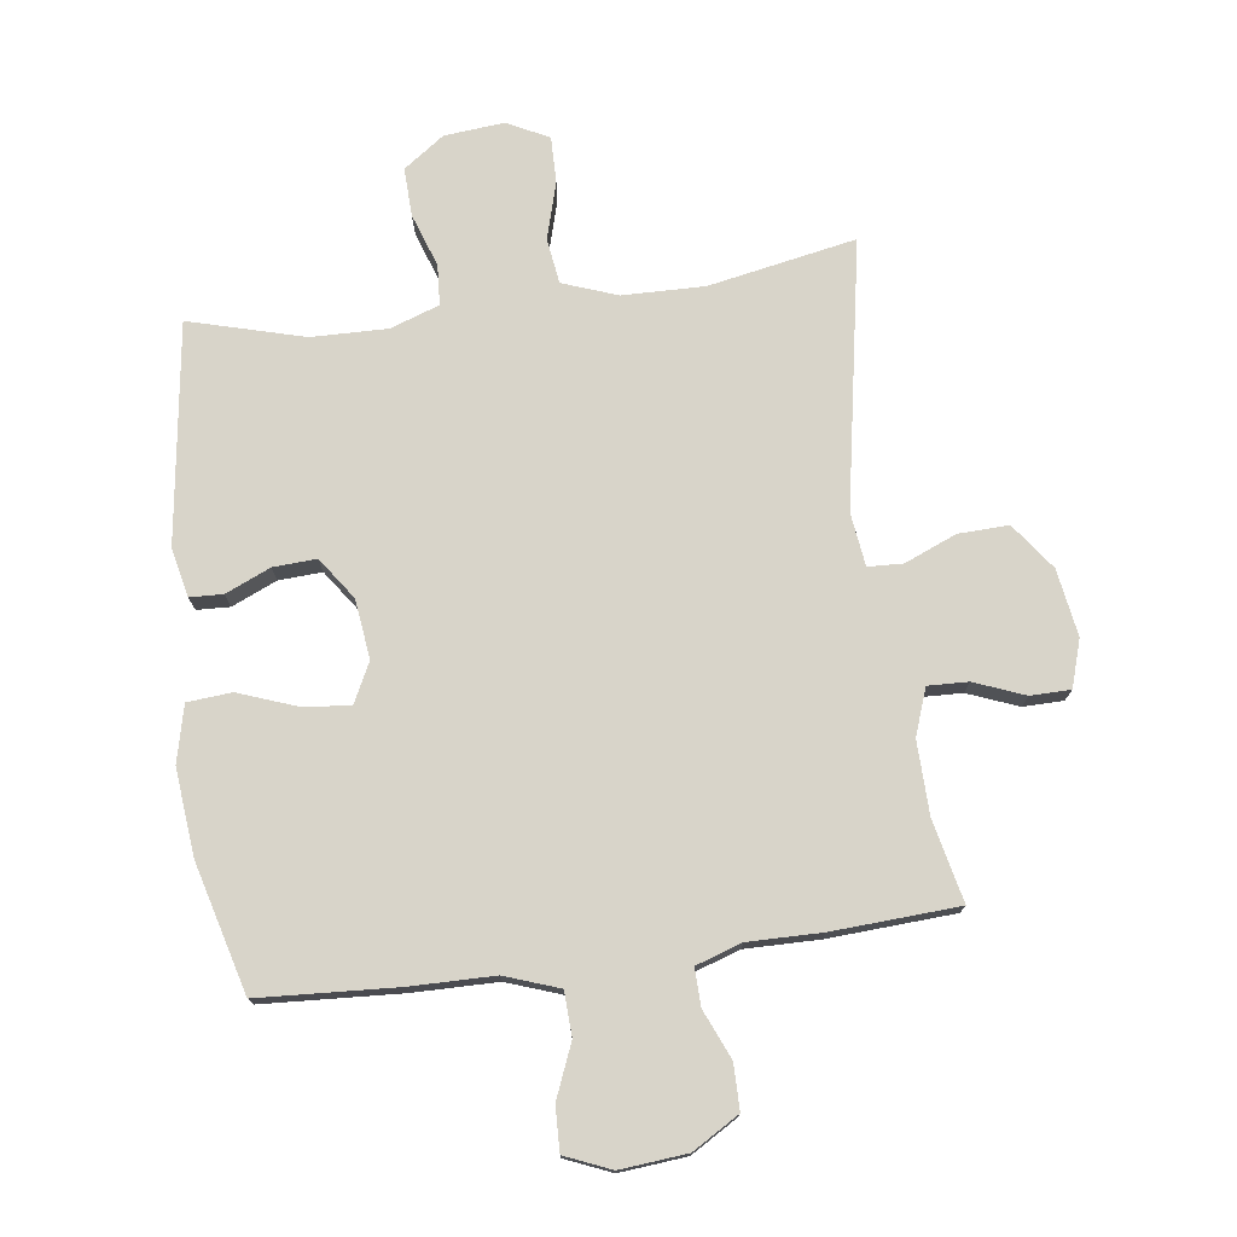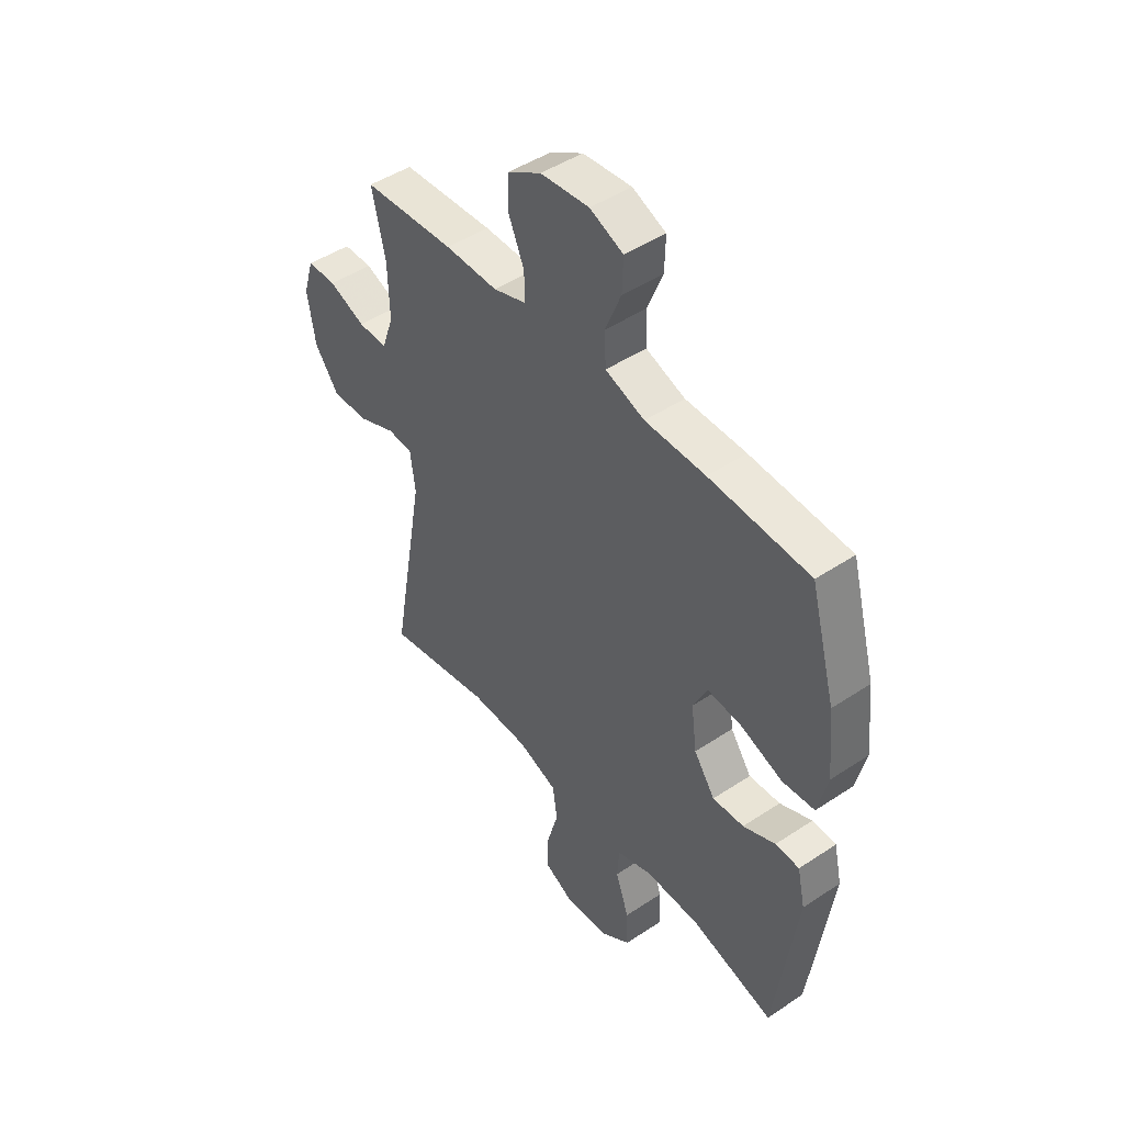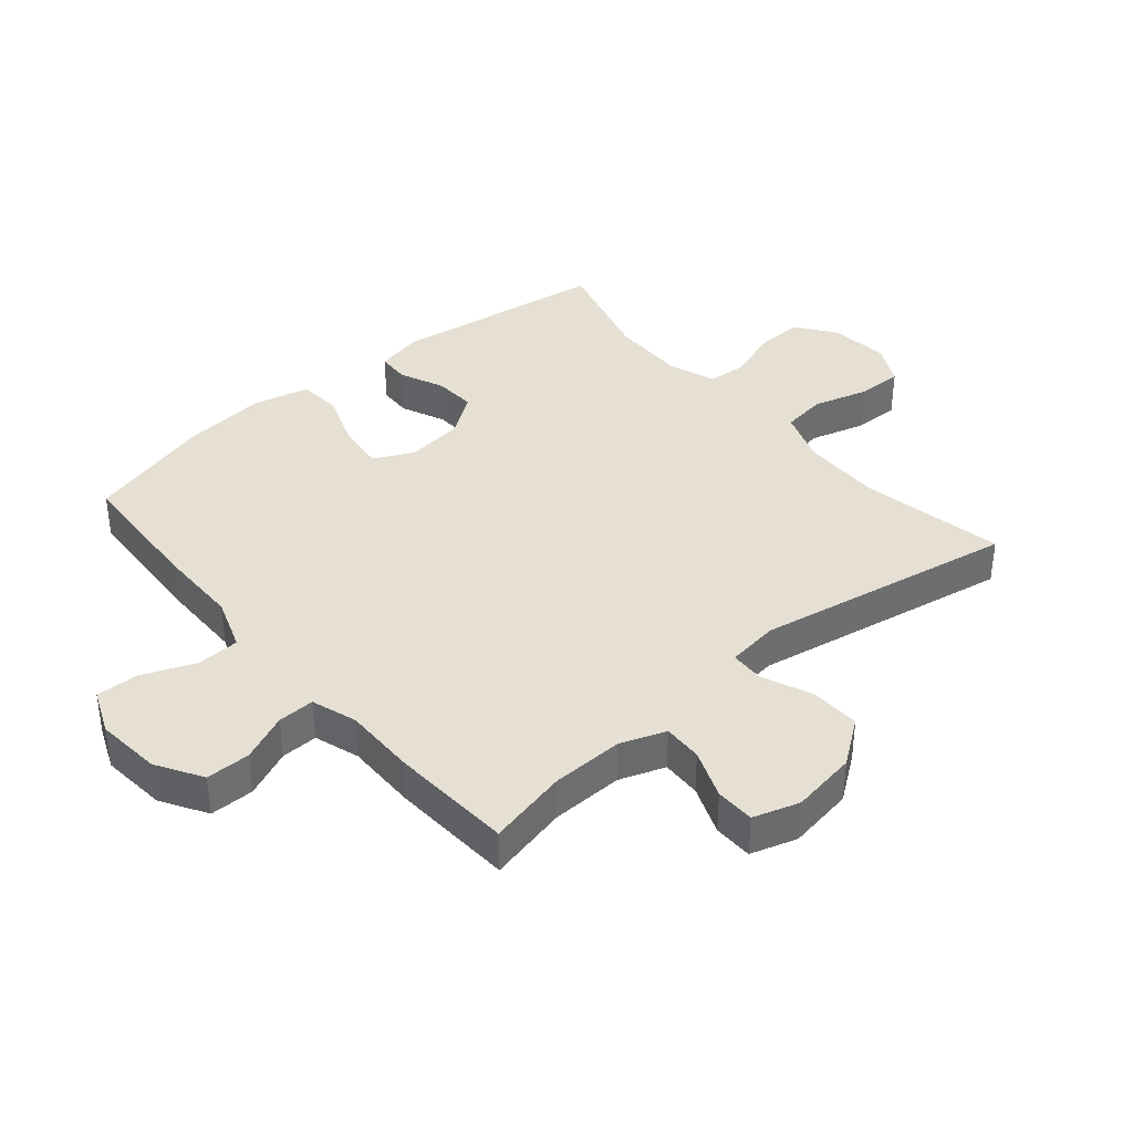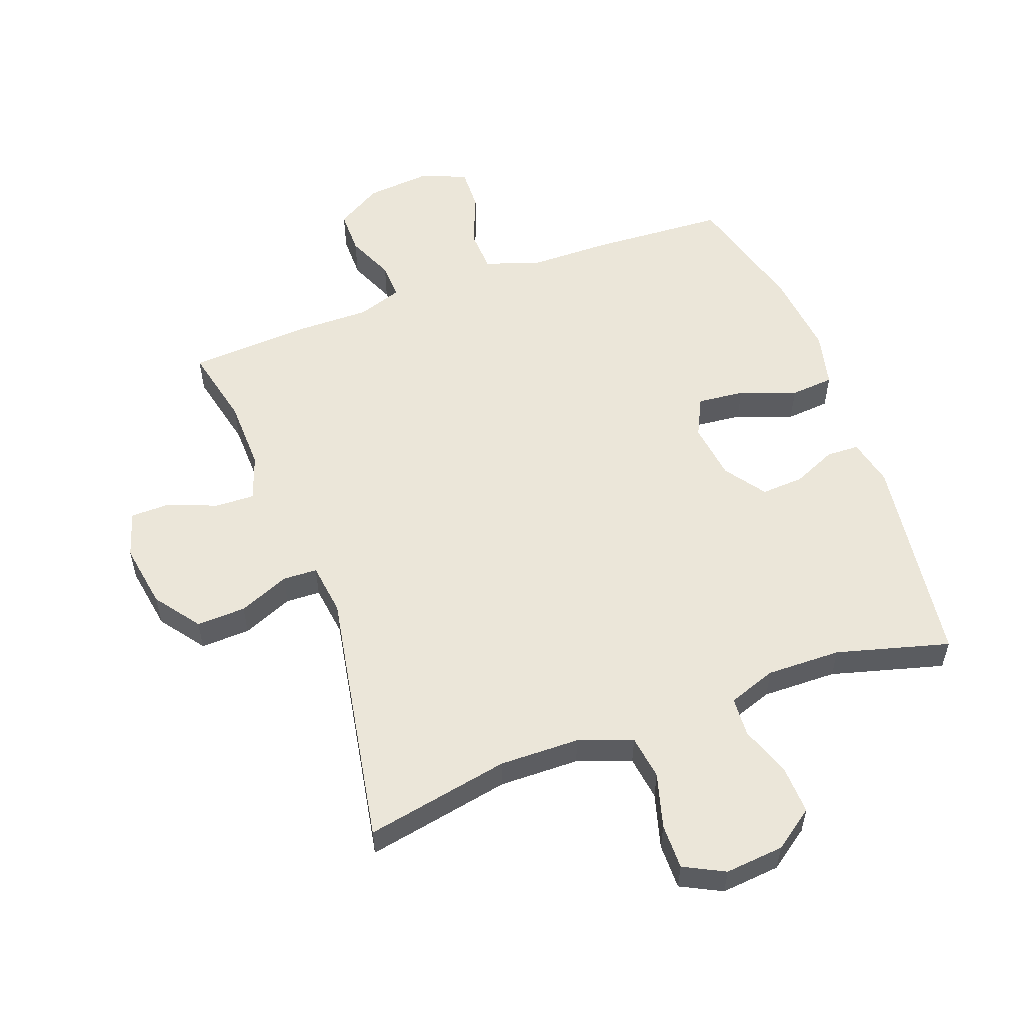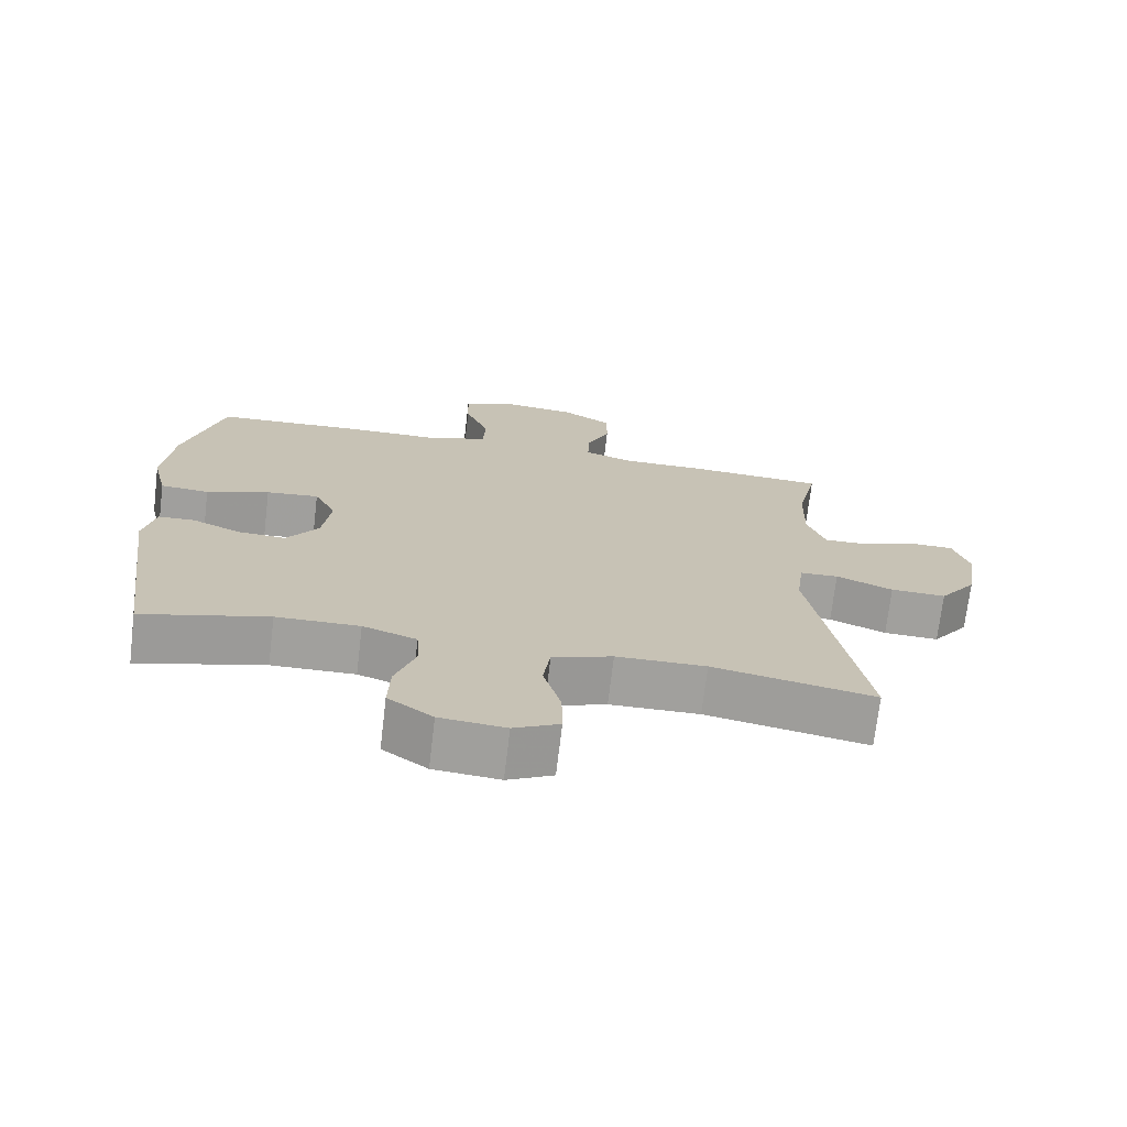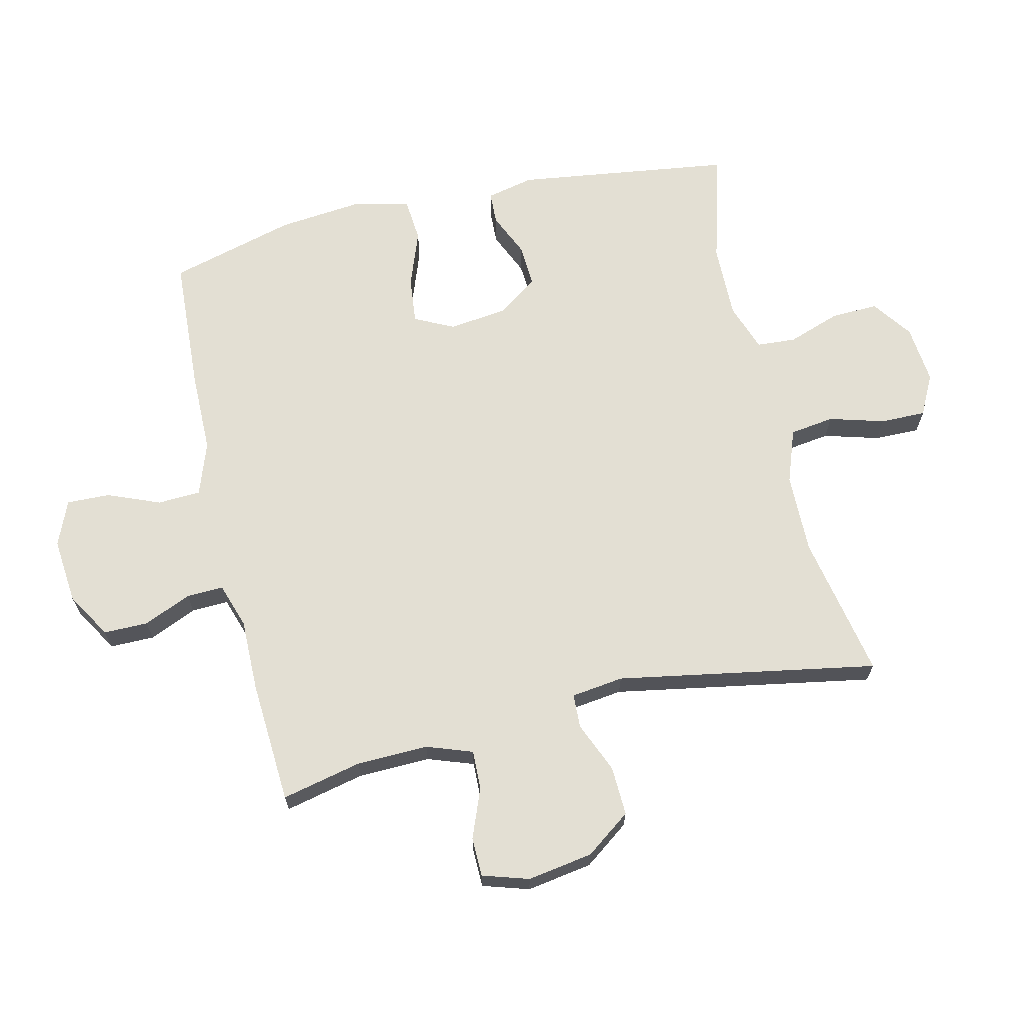
<metadata>
{"format":"obj","ext":"obj","renderer":"f3d","projection":"perspective","resolution":1024,"background":"white","views":[{"elev":75.2,"azim":-7.4,"up":"+Y"},{"elev":46.7,"azim":-127.1,"up":"+Z"},{"elev":38.2,"azim":49.8,"up":"+Y"},{"elev":55.1,"azim":159.8,"up":"+Y"},{"elev":-71.6,"azim":-6.8,"up":"+Z"},{"elev":67.0,"azim":76.9,"up":"+Y"}]}
</metadata>
<code>
v -0.5 0.07 -0.5
v -0.547 0.07 -0.156
v -0.53 0.07 -0.08
v -0.478 0.07 -0.078
v -0.408 0.07 -0.109
v -0.34 0.07 -0.113
v -0.294 0.07 -0.048
v -0.282 0.07 0.045
v -0.313 0.07 0.108
v -0.388 0.07 0.1
v -0.478 0.07 0.067
v -0.548 0.07 0.073
v -0.569 0.07 0.162
v -0.555 0.07 0.298
v -0.5 0.07 0.5
v -0.283 0.07 0.512
v -0.152 0.07 0.513
v -0.067 0.07 0.543
v -0.064 0.07 0.612
v -0.098 0.07 0.696
v -0.1 0.07 0.765
v -0.028 0.07 0.795
v 0.077 0.07 0.785
v 0.15 0.07 0.741
v 0.15 0.07 0.67
v 0.117 0.07 0.594
v 0.115 0.07 0.535
v 0.187 0.07 0.511
v 0.302 0.07 0.512
v 0.5 0.07 0.5
v 0.471 0.07 0.372
v 0.468 0.07 0.257
v 0.494 0.07 0.184
v 0.557 0.07 0.186
v 0.636 0.07 0.217
v 0.699 0.07 0.216
v 0.722 0.07 0.142
v 0.705 0.07 0.037
v 0.652 0.07 -0.035
v 0.573 0.07 -0.032
v 0.492 0.07 0.002
v 0.437 0.07 0
v 0.426 0.07 -0.084
v 0.5 0.07 -0.5
v 0.269 0.07 -0.455
v 0.141 0.07 -0.457
v 0.055 0.07 -0.488
v 0.045 0.07 -0.559
v 0.07 0.07 -0.647
v 0.071 0.07 -0.72
v 0.006 0.07 -0.753
v -0.088 0.07 -0.744
v -0.152 0.07 -0.698
v -0.149 0.07 -0.622
v -0.12 0.07 -0.539
v -0.124 0.07 -0.476
v -0.201 0.07 -0.449
v -0.32 0.07 -0.451
v -0.5 0 -0.5
v -0.547 0 -0.156
v -0.53 0 -0.08
v -0.478 0 -0.078
v -0.408 0 -0.109
v -0.34 0 -0.113
v -0.294 0 -0.048
v -0.282 0 0.045
v -0.313 0 0.108
v -0.388 0 0.1
v -0.478 0 0.067
v -0.548 0 0.073
v -0.569 0 0.162
v -0.555 0 0.298
v -0.5 0 0.5
v -0.283 0 0.512
v -0.152 0 0.513
v -0.067 0 0.543
v -0.064 0 0.612
v -0.098 0 0.696
v -0.1 0 0.765
v -0.028 0 0.795
v 0.077 0 0.785
v 0.15 0 0.741
v 0.15 0 0.67
v 0.117 0 0.594
v 0.115 0 0.535
v 0.187 0 0.511
v 0.302 0 0.512
v 0.5 0 0.5
v 0.471 0 0.372
v 0.468 0 0.257
v 0.494 0 0.184
v 0.557 0 0.186
v 0.636 0 0.217
v 0.699 0 0.216
v 0.722 0 0.142
v 0.705 0 0.037
v 0.652 0 -0.035
v 0.573 0 -0.032
v 0.492 0 0.002
v 0.437 0 0
v 0.426 0 -0.084
v 0.5 0 -0.5
v 0.269 0 -0.455
v 0.141 0 -0.457
v 0.055 0 -0.488
v 0.045 0 -0.559
v 0.07 0 -0.647
v 0.071 0 -0.72
v 0.006 0 -0.753
v -0.088 0 -0.744
v -0.152 0 -0.698
v -0.149 0 -0.622
v -0.12 0 -0.539
v -0.124 0 -0.476
v -0.201 0 -0.449
v -0.32 0 -0.451
f 53 54 55
f 52 53 55
f 51 52 55
f 50 51 55
f 49 50 55
f 48 49 55
f 47 48 55 56
f 46 47 56 57
f 43 44 45
f 45 46 57
f 43 45 57
f 42 43 57
f 39 40 41
f 38 39 41
f 37 38 41
f 36 37 41
f 35 36 41
f 34 35 41
f 33 34 41 42
f 42 57 58
f 33 42 58
f 32 33 58
f 28 29 30 31
f 32 58 1
f 31 32 1
f 28 31 1
f 27 28 1
f 24 25 26
f 23 24 26
f 22 23 26
f 21 22 26
f 20 21 26
f 19 20 26
f 15 16 17
f 14 15 17
f 13 14 17
f 12 13 17
f 11 12 17
f 10 11 17
f 9 10 17 18
f 8 9 18
f 7 8 18
f 3 4 5
f 2 3 5
f 1 2 5
f 1 5 6
f 18 19 26 27
f 7 18 27
f 7 27 1
f 1 6 7
f 113 112 111
f 113 111 110
f 113 110 109
f 113 109 108
f 113 108 107
f 113 107 106
f 114 113 106 105
f 115 114 105 104
f 103 102 101
f 115 104 103
f 115 103 101
f 115 101 100
f 99 98 97
f 99 97 96
f 99 96 95
f 99 95 94
f 99 94 93
f 99 93 92
f 100 99 92 91
f 116 115 100
f 116 100 91
f 116 91 90
f 89 88 87 86
f 59 116 90
f 59 90 89
f 59 89 86
f 59 86 85
f 84 83 82
f 84 82 81
f 84 81 80
f 84 80 79
f 84 79 78
f 84 78 77
f 75 74 73
f 75 73 72
f 75 72 71
f 75 71 70
f 75 70 69
f 75 69 68
f 76 75 68 67
f 76 67 66
f 76 66 65
f 63 62 61
f 63 61 60
f 63 60 59
f 64 63 59
f 85 84 77 76
f 85 76 65
f 59 85 65
f 65 64 59
f 1 59 60 2
f 2 60 61 3
f 3 61 62 4
f 4 62 63 5
f 5 63 64 6
f 6 64 65 7
f 7 65 66 8
f 8 66 67 9
f 9 67 68 10
f 10 68 69 11
f 11 69 70 12
f 12 70 71 13
f 13 71 72 14
f 14 72 73 15
f 15 73 74 16
f 16 74 75 17
f 17 75 76 18
f 18 76 77 19
f 19 77 78 20
f 20 78 79 21
f 21 79 80 22
f 22 80 81 23
f 23 81 82 24
f 24 82 83 25
f 25 83 84 26
f 26 84 85 27
f 27 85 86 28
f 28 86 87 29
f 29 87 88 30
f 30 88 89 31
f 31 89 90 32
f 32 90 91 33
f 33 91 92 34
f 34 92 93 35
f 35 93 94 36
f 36 94 95 37
f 37 95 96 38
f 38 96 97 39
f 39 97 98 40
f 40 98 99 41
f 41 99 100 42
f 42 100 101 43
f 43 101 102 44
f 44 102 103 45
f 45 103 104 46
f 46 104 105 47
f 47 105 106 48
f 48 106 107 49
f 49 107 108 50
f 50 108 109 51
f 51 109 110 52
f 52 110 111 53
f 53 111 112 54
f 54 112 113 55
f 55 113 114 56
f 56 114 115 57
f 57 115 116 58
f 58 116 59 1

</code>
